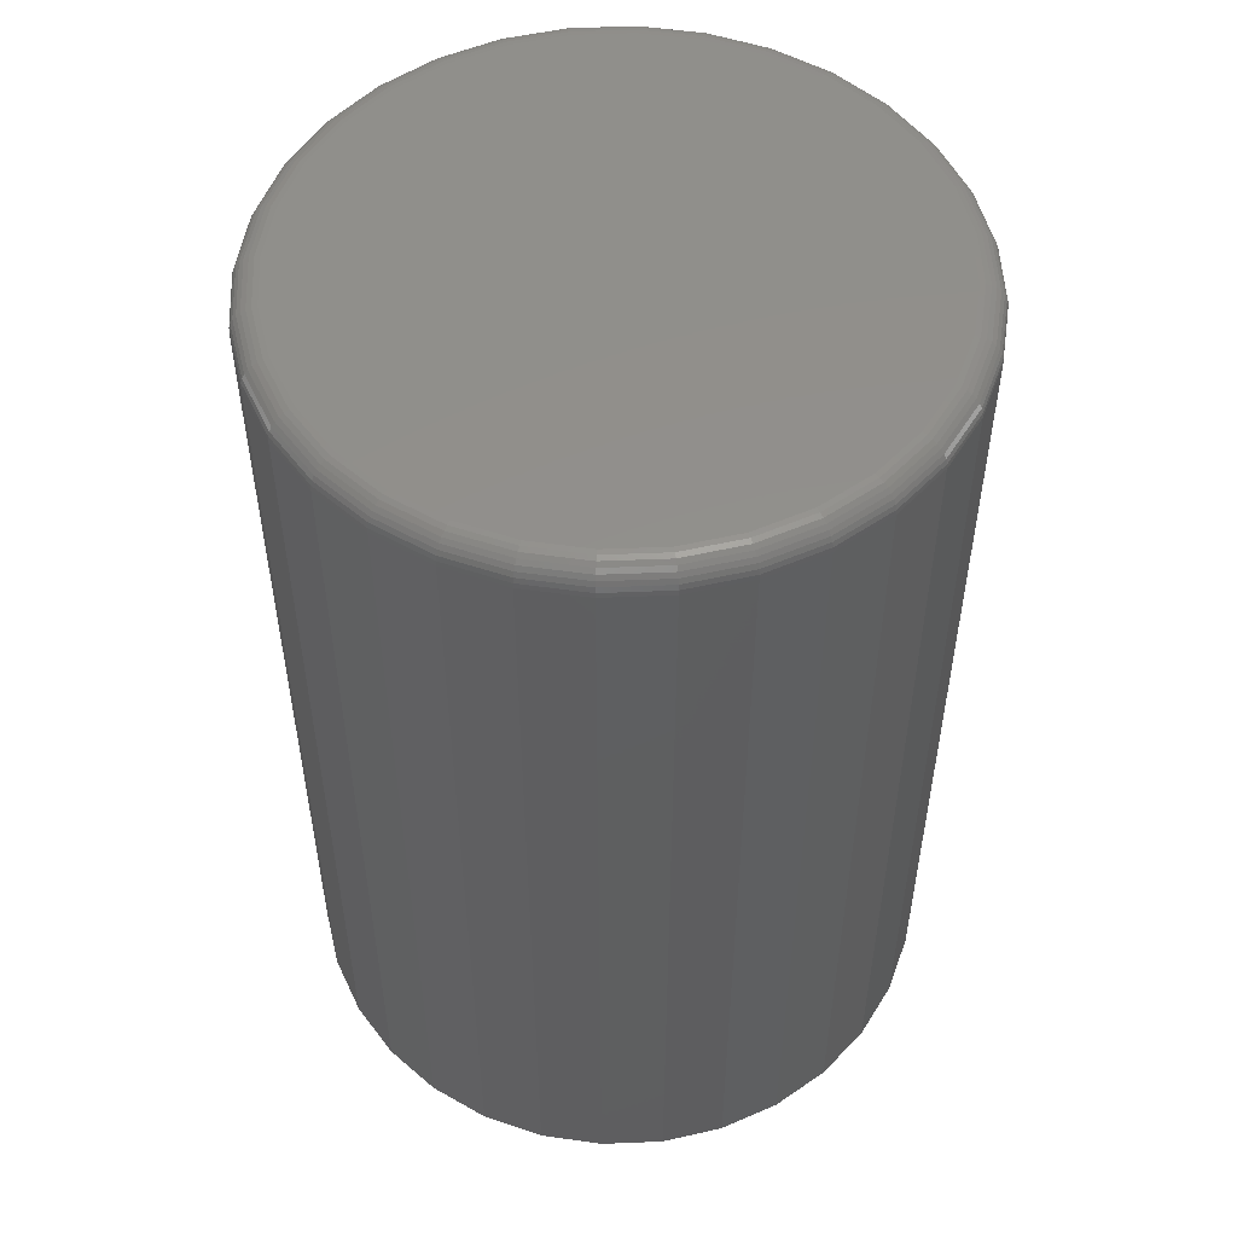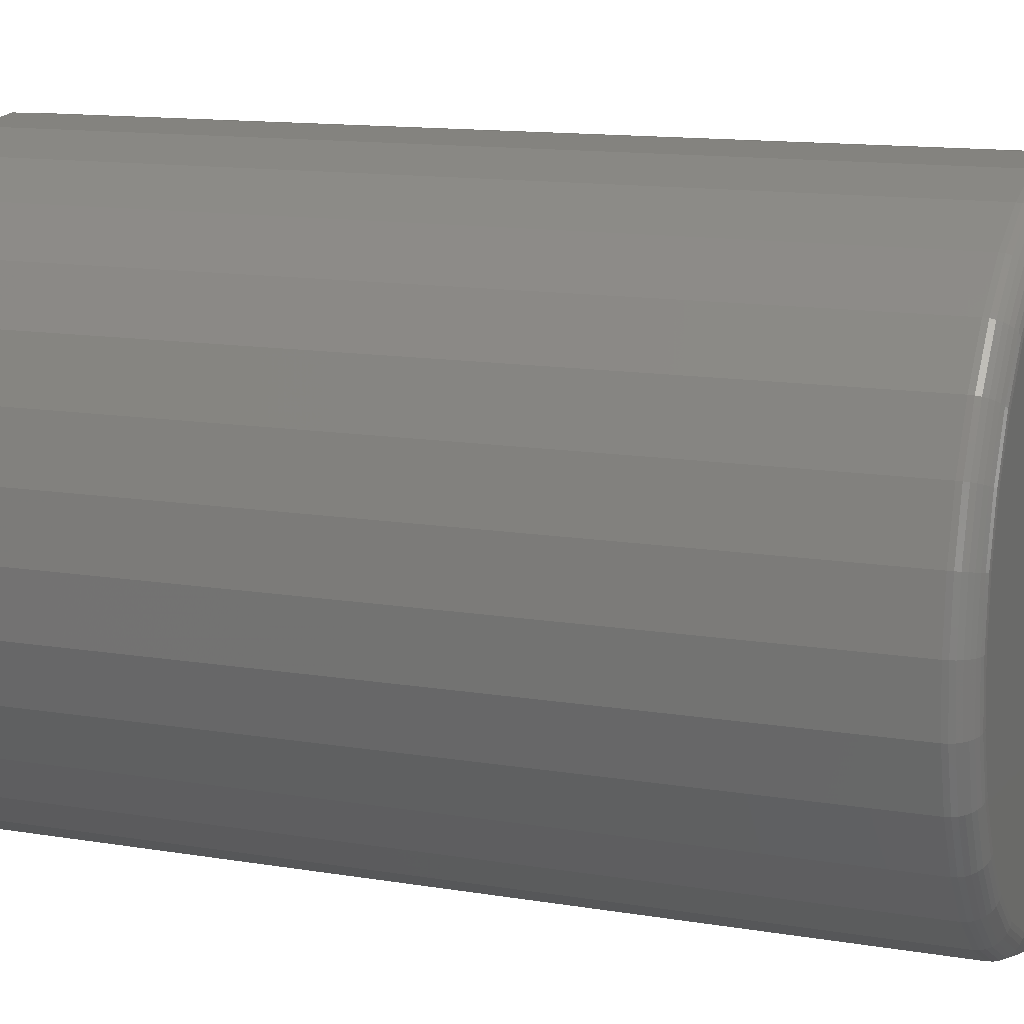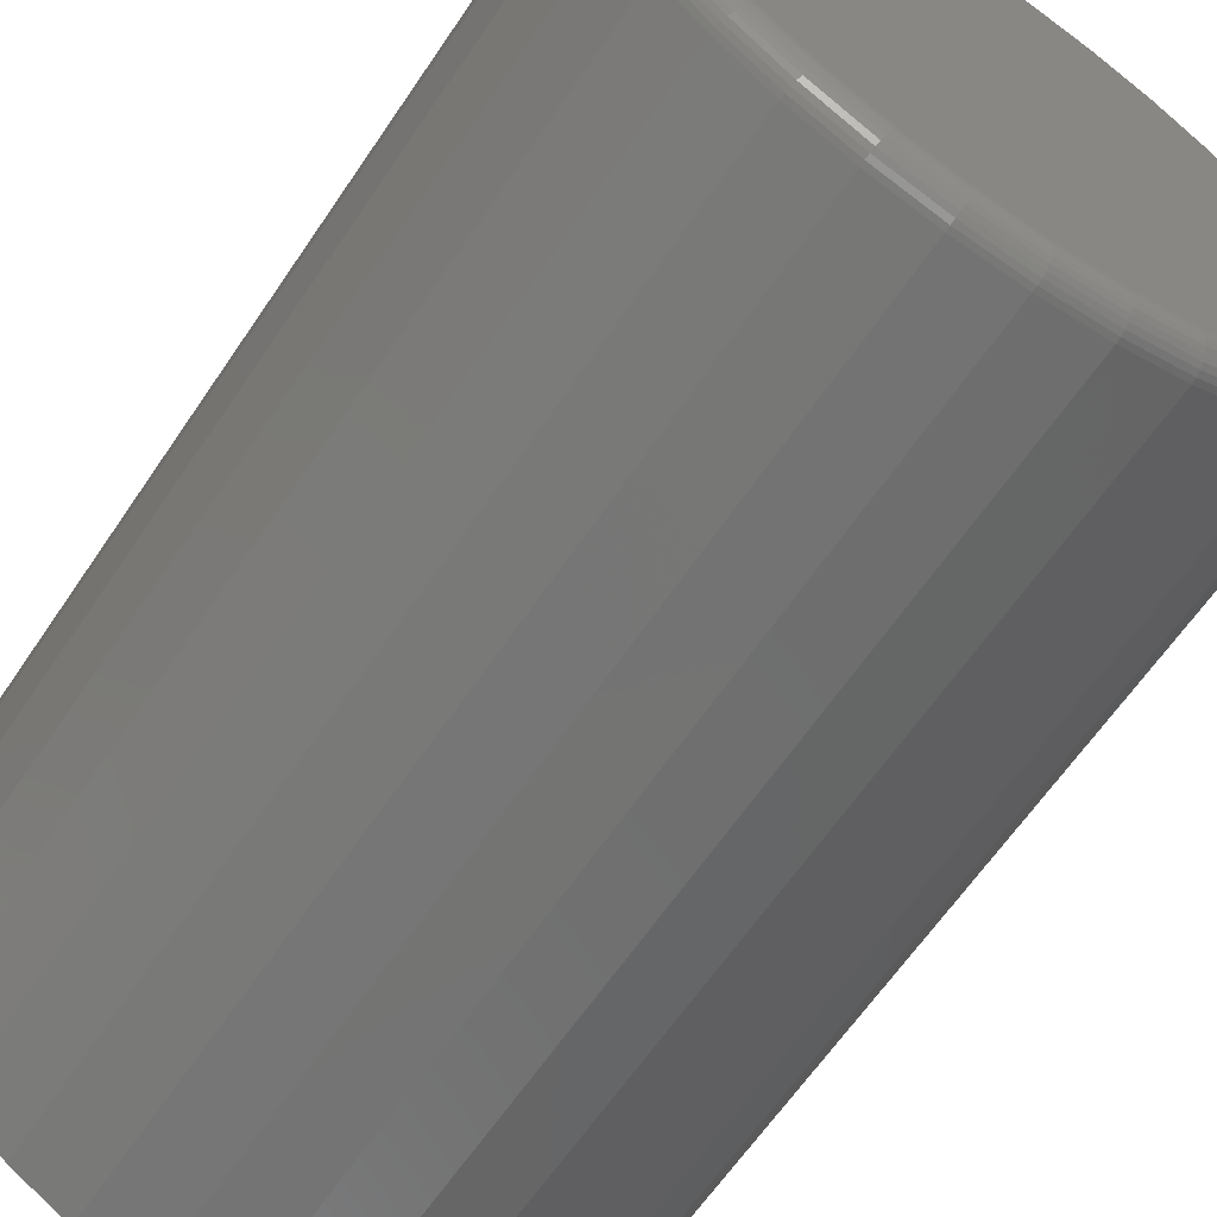
<metadata>
{"format":"stl","ext":"stl","renderer":"f3d","projection":"perspective","resolution":1024,"background":"white","views":[{"elev":52.5,"azim":-154.4,"up":"+Y"},{"elev":13.0,"azim":110.9,"up":"+Z"},{"elev":-63.4,"azim":146.0,"up":"+Z"}]}
</metadata>
<code>
# stl→obj: 320 verts, 636 faces
v 0.0004112 0.1406 0.6534
v 0.01766 0.1406 0.6517
v -0.01684 0.1406 0.6517
v -0.03342 0.1406 0.6466
v 0.03424 0.1406 0.6466
v -0.0487 0.1406 0.6385
v 0.04953 0.1406 0.6385
v -0.0621 0.1406 0.6275
v 0.06292 0.1406 0.6275
v 0.04953 0.1406 0.4915
v -0.0487 0.1406 0.4915
v 0.06292 0.1406 0.5025
v -0.03342 0.1406 0.4833
v 0.03424 0.1406 0.4833
v -0.01684 0.1406 0.4783
v 0.01766 0.1406 0.4783
v 0.0004112 0.1406 0.4766
v -0.0621 0.1406 0.5025
v -0.07309 0.1406 0.5159
v 0.07392 0.1406 0.5159
v -0.08126 0.1406 0.5311
v 0.08209 0.1406 0.5311
v -0.08629 0.1406 0.5477
v 0.08712 0.1406 0.5477
v -0.08799 0.1406 0.565
v 0.08882 0.1406 0.565
v -0.08629 0.1406 0.5822
v 0.08712 0.1406 0.5822
v -0.08126 0.1406 0.5988
v 0.08209 0.1406 0.5988
v -0.07309 0.1406 0.6141
v 0.07392 0.1406 0.6141
v 0.09663 0.1328 0.565
v 0.09663 -0.1406 0.565
v 0.09478 0.1328 0.5462
v 0.09478 -0.1406 0.5462
v 0.0893 0.1328 0.5281
v 0.0893 -0.1406 0.5281
v 0.08041 0.1328 0.5115
v 0.08041 -0.1406 0.5115
v 0.06845 0.1328 0.4969
v 0.06845 -0.1406 0.4969
v 0.05387 0.1328 0.485
v 0.05387 -0.1406 0.485
v 0.03723 0.1328 0.4761
v 0.03723 -0.1406 0.4761
v 0.01918 0.1328 0.4706
v 0.01918 -0.1406 0.4706
v 0.0004112 0.1328 0.4688
v 0.0004112 -0.1406 0.4688
v -0.01836 0.1328 0.4706
v -0.01836 -0.1406 0.4706
v -0.03641 0.1328 0.4761
v -0.03641 -0.1406 0.4761
v -0.05304 0.1328 0.485
v -0.05304 -0.1406 0.485
v -0.06762 0.1328 0.4969
v -0.06762 -0.1406 0.4969
v -0.07959 0.1328 0.5115
v -0.07959 -0.1406 0.5115
v -0.08848 0.1328 0.5281
v -0.08848 -0.1406 0.5281
v -0.09396 0.1328 0.5462
v -0.09396 -0.1406 0.5462
v -0.09581 0.1328 0.565
v -0.09581 -0.1406 0.565
v -0.09396 0.1328 0.5837
v -0.09396 -0.1406 0.5837
v -0.08848 0.1328 0.6018
v -0.08848 -0.1406 0.6018
v -0.07959 0.1328 0.6184
v -0.07959 -0.1406 0.6184
v -0.06762 0.1328 0.633
v -0.06762 -0.1406 0.633
v -0.05304 0.1328 0.645
v -0.05304 -0.1406 0.645
v -0.03641 0.1328 0.6539
v -0.03641 -0.1406 0.6539
v -0.01836 0.1328 0.6593
v -0.01836 -0.1406 0.6593
v 0.0004112 0.1328 0.6612
v 0.0004112 -0.1406 0.6612
v 0.01918 0.1328 0.6593
v 0.01918 -0.1406 0.6593
v 0.03723 0.1328 0.6539
v 0.03723 -0.1406 0.6539
v 0.05387 0.1328 0.645
v 0.05387 -0.1406 0.645
v 0.06845 0.1328 0.633
v 0.06845 -0.1406 0.633
v 0.08041 0.1328 0.6184
v 0.08041 -0.1406 0.6184
v 0.0893 0.1328 0.6018
v 0.0893 -0.1406 0.6018
v 0.09478 0.1328 0.5837
v 0.09478 -0.1406 0.5837
v -0.09566 0.1343 0.565
v -0.09381 0.1343 0.5837
v -0.09521 0.1358 0.565
v -0.09337 0.1358 0.5836
v -0.09449 0.1372 0.565
v -0.09267 0.1372 0.5835
v -0.09352 0.1383 0.565
v -0.09171 0.1383 0.5833
v -0.09233 0.1393 0.565
v -0.09055 0.1393 0.5831
v -0.09098 0.14 0.565
v -0.08923 0.14 0.5828
v -0.08952 0.1405 0.565
v -0.08779 0.1405 0.5825
v 0.09463 0.1343 0.5837
v 0.09648 0.1343 0.565
v 0.0942 0.1358 0.5836
v 0.09603 0.1358 0.565
v 0.09349 0.1372 0.5835
v 0.09531 0.1372 0.565
v 0.09254 0.1383 0.5833
v 0.09434 0.1383 0.565
v 0.09137 0.1393 0.5831
v 0.09316 0.1393 0.565
v 0.09005 0.14 0.5828
v 0.09181 0.14 0.565
v 0.08861 0.1405 0.5825
v 0.09034 0.1405 0.565
v 0.08917 0.1343 0.6017
v 0.08875 0.1358 0.6016
v 0.08809 0.1372 0.6013
v 0.08719 0.1383 0.6009
v 0.0861 0.1393 0.6005
v 0.08485 0.14 0.5999
v 0.08349 0.1405 0.5994
v 0.08029 0.1343 0.6183
v 0.07992 0.1358 0.6181
v 0.07932 0.1372 0.6177
v 0.07851 0.1383 0.6172
v 0.07753 0.1393 0.6165
v 0.0764 0.14 0.6157
v 0.07518 0.1405 0.6149
v 0.06834 0.1343 0.6329
v 0.06803 0.1358 0.6326
v 0.06752 0.1372 0.6321
v 0.06683 0.1383 0.6314
v 0.06599 0.1393 0.6305
v 0.06504 0.14 0.6296
v 0.064 0.1405 0.6286
v 0.05378 0.1343 0.6448
v 0.05354 0.1358 0.6445
v 0.05314 0.1372 0.6439
v 0.0526 0.1383 0.6431
v 0.05194 0.1393 0.6421
v 0.05119 0.14 0.641
v 0.05037 0.1405 0.6397
v 0.03717 0.1343 0.6537
v 0.037 0.1358 0.6533
v 0.03673 0.1372 0.6526
v 0.03636 0.1383 0.6517
v 0.0359 0.1393 0.6507
v 0.03539 0.14 0.6494
v 0.03483 0.1405 0.6481
v 0.01915 0.1343 0.6592
v 0.01907 0.1358 0.6588
v 0.01893 0.1372 0.658
v 0.01874 0.1383 0.6571
v 0.0185 0.1393 0.6559
v 0.01824 0.14 0.6546
v 0.01796 0.1405 0.6532
v 0.0004112 0.1343 0.661
v 0.0004112 0.1358 0.6606
v 0.0004112 0.1372 0.6599
v 0.0004112 0.1383 0.6589
v 0.0004112 0.1393 0.6577
v 0.0004112 0.14 0.6564
v 0.0004112 0.1405 0.6549
v -0.01833 0.1343 0.6592
v -0.01824 0.1358 0.6588
v -0.0181 0.1372 0.658
v -0.01791 0.1383 0.6571
v -0.01768 0.1393 0.6559
v -0.01742 0.14 0.6546
v -0.01713 0.1405 0.6532
v -0.03635 0.1343 0.6537
v -0.03618 0.1358 0.6533
v -0.03591 0.1372 0.6526
v -0.03553 0.1383 0.6517
v -0.03508 0.1393 0.6507
v -0.03456 0.14 0.6494
v -0.034 0.1405 0.6481
v -0.05296 0.1343 0.6448
v -0.05271 0.1358 0.6445
v -0.05231 0.1372 0.6439
v -0.05177 0.1383 0.6431
v -0.05112 0.1393 0.6421
v -0.05036 0.14 0.641
v -0.04955 0.1405 0.6397
v -0.06752 0.1343 0.6329
v -0.0672 0.1358 0.6326
v -0.06669 0.1372 0.6321
v -0.06601 0.1383 0.6314
v -0.06517 0.1393 0.6305
v -0.06421 0.14 0.6296
v -0.06318 0.1405 0.6286
v -0.07947 0.1343 0.6183
v -0.0791 0.1358 0.6181
v -0.0785 0.1372 0.6177
v -0.07769 0.1383 0.6172
v -0.0767 0.1393 0.6165
v -0.07558 0.14 0.6157
v -0.07436 0.1405 0.6149
v -0.08834 0.1343 0.6017
v -0.08793 0.1358 0.6016
v -0.08727 0.1372 0.6013
v -0.08637 0.1383 0.6009
v -0.08527 0.1393 0.6005
v -0.08403 0.14 0.5999
v -0.08267 0.1405 0.5994
v 0.09463 0.1343 0.5462
v 0.0942 0.1358 0.5463
v 0.09349 0.1372 0.5465
v 0.09254 0.1383 0.5466
v 0.09137 0.1393 0.5469
v 0.09005 0.14 0.5471
v 0.08861 0.1405 0.5474
v -0.09381 0.1343 0.5462
v -0.09337 0.1358 0.5463
v -0.09267 0.1372 0.5465
v -0.09171 0.1383 0.5466
v -0.09055 0.1393 0.5469
v -0.08923 0.14 0.5471
v -0.08779 0.1405 0.5474
v -0.08834 0.1343 0.5282
v -0.08793 0.1358 0.5284
v -0.08727 0.1372 0.5287
v -0.08637 0.1383 0.529
v -0.08527 0.1393 0.5295
v -0.08403 0.14 0.53
v -0.08267 0.1405 0.5306
v -0.07947 0.1343 0.5116
v -0.0791 0.1358 0.5118
v -0.0785 0.1372 0.5122
v -0.07769 0.1383 0.5128
v -0.0767 0.1393 0.5134
v -0.07558 0.14 0.5142
v -0.07436 0.1405 0.515
v -0.06752 0.1343 0.497
v -0.0672 0.1358 0.4974
v -0.06669 0.1372 0.4979
v -0.06601 0.1383 0.4985
v -0.06517 0.1393 0.4994
v -0.06421 0.14 0.5003
v -0.06318 0.1405 0.5014
v -0.05296 0.1343 0.4851
v -0.05271 0.1358 0.4855
v -0.05231 0.1372 0.4861
v -0.05177 0.1383 0.4869
v -0.05112 0.1393 0.4879
v -0.05036 0.14 0.489
v -0.04955 0.1405 0.4902
v -0.03635 0.1343 0.4762
v -0.03618 0.1358 0.4766
v -0.03591 0.1372 0.4773
v -0.03553 0.1383 0.4782
v -0.03508 0.1393 0.4793
v -0.03456 0.14 0.4805
v -0.034 0.1405 0.4819
v -0.01833 0.1343 0.4707
v -0.01824 0.1358 0.4712
v -0.0181 0.1372 0.4719
v -0.01791 0.1383 0.4728
v -0.01768 0.1393 0.474
v -0.01742 0.14 0.4753
v -0.01713 0.1405 0.4768
v 0.0004112 0.1343 0.4689
v 0.0004112 0.1358 0.4693
v 0.0004112 0.1372 0.4701
v 0.0004112 0.1383 0.471
v 0.0004112 0.1393 0.4722
v 0.0004112 0.14 0.4736
v 0.0004112 0.1405 0.475
v 0.01915 0.1343 0.4707
v 0.01907 0.1358 0.4712
v 0.01893 0.1372 0.4719
v 0.01874 0.1383 0.4728
v 0.0185 0.1393 0.474
v 0.01824 0.14 0.4753
v 0.01796 0.1405 0.4768
v 0.03717 0.1343 0.4762
v 0.037 0.1358 0.4766
v 0.03673 0.1372 0.4773
v 0.03636 0.1383 0.4782
v 0.0359 0.1393 0.4793
v 0.03539 0.14 0.4805
v 0.03483 0.1405 0.4819
v 0.05378 0.1343 0.4851
v 0.05354 0.1358 0.4855
v 0.05314 0.1372 0.4861
v 0.0526 0.1383 0.4869
v 0.05194 0.1393 0.4879
v 0.05119 0.14 0.489
v 0.05037 0.1405 0.4902
v 0.06834 0.1343 0.497
v 0.06803 0.1358 0.4974
v 0.06752 0.1372 0.4979
v 0.06683 0.1383 0.4985
v 0.06599 0.1393 0.4994
v 0.06504 0.14 0.5003
v 0.064 0.1405 0.5014
v 0.08029 0.1343 0.5116
v 0.07992 0.1358 0.5118
v 0.07932 0.1372 0.5122
v 0.07851 0.1383 0.5128
v 0.07753 0.1393 0.5134
v 0.0764 0.14 0.5142
v 0.07518 0.1405 0.515
v 0.08917 0.1343 0.5282
v 0.08875 0.1358 0.5284
v 0.08809 0.1372 0.5287
v 0.08719 0.1383 0.529
v 0.0861 0.1393 0.5295
v 0.08485 0.14 0.53
v 0.08349 0.1405 0.5306
f 1 2 3
f 4 3 2
f 5 4 2
f 6 4 5
f 7 6 5
f 8 6 7
f 9 8 7
f 10 11 12
f 13 11 10
f 14 13 10
f 15 13 14
f 16 15 14
f 17 15 16
f 11 18 12
f 12 18 19
f 12 19 20
f 20 19 21
f 20 21 22
f 22 21 23
f 22 23 24
f 24 23 25
f 24 25 26
f 26 25 27
f 26 27 28
f 28 27 29
f 28 29 30
f 30 29 31
f 30 31 32
f 32 31 8
f 32 8 9
f 33 34 35
f 35 34 36
f 35 36 37
f 37 36 38
f 37 38 39
f 39 38 40
f 39 40 41
f 41 40 42
f 41 42 43
f 43 42 44
f 43 44 45
f 45 44 46
f 45 46 47
f 47 46 48
f 47 48 49
f 49 48 50
f 49 50 51
f 51 50 52
f 51 52 53
f 53 52 54
f 53 54 55
f 55 54 56
f 55 56 57
f 57 56 58
f 57 58 59
f 59 58 60
f 59 60 61
f 61 60 62
f 61 62 63
f 63 62 64
f 63 64 65
f 65 64 66
f 65 66 67
f 67 66 68
f 67 68 69
f 69 68 70
f 69 70 71
f 71 70 72
f 71 72 73
f 73 72 74
f 73 74 75
f 75 74 76
f 75 76 77
f 77 76 78
f 77 78 79
f 79 78 80
f 79 80 81
f 81 80 82
f 81 82 83
f 83 82 84
f 83 84 85
f 85 84 86
f 85 86 87
f 87 86 88
f 87 88 89
f 89 88 90
f 89 90 91
f 91 90 92
f 91 92 93
f 93 92 94
f 93 94 95
f 95 94 96
f 95 96 33
f 33 96 34
f 65 67 97
f 97 67 98
f 97 98 99
f 99 98 100
f 99 100 101
f 101 100 102
f 101 102 103
f 103 102 104
f 103 104 105
f 105 104 106
f 105 106 107
f 107 106 108
f 107 108 109
f 109 108 110
f 109 110 25
f 25 110 27
f 95 33 111
f 111 33 112
f 111 112 113
f 113 112 114
f 113 114 115
f 115 114 116
f 115 116 117
f 117 116 118
f 117 118 119
f 119 118 120
f 119 120 121
f 121 120 122
f 121 122 123
f 123 122 124
f 123 124 28
f 28 124 26
f 93 95 125
f 125 95 111
f 125 111 126
f 126 111 113
f 126 113 127
f 127 113 115
f 127 115 128
f 128 115 117
f 128 117 129
f 129 117 119
f 129 119 130
f 130 119 121
f 130 121 131
f 131 121 123
f 131 123 30
f 30 123 28
f 91 93 132
f 132 93 125
f 132 125 133
f 133 125 126
f 133 126 134
f 134 126 127
f 134 127 135
f 135 127 128
f 135 128 136
f 136 128 129
f 136 129 137
f 137 129 130
f 137 130 138
f 138 130 131
f 138 131 32
f 32 131 30
f 89 91 139
f 139 91 132
f 139 132 140
f 140 132 133
f 140 133 141
f 141 133 134
f 141 134 142
f 142 134 135
f 142 135 143
f 143 135 136
f 143 136 144
f 144 136 137
f 144 137 145
f 145 137 138
f 145 138 9
f 9 138 32
f 87 89 146
f 146 89 139
f 146 139 147
f 147 139 140
f 147 140 148
f 148 140 141
f 148 141 149
f 149 141 142
f 149 142 150
f 150 142 143
f 150 143 151
f 151 143 144
f 151 144 152
f 152 144 145
f 152 145 7
f 7 145 9
f 85 87 153
f 153 87 146
f 153 146 154
f 154 146 147
f 154 147 155
f 155 147 148
f 155 148 156
f 156 148 149
f 156 149 157
f 157 149 150
f 157 150 158
f 158 150 151
f 158 151 159
f 159 151 152
f 159 152 5
f 5 152 7
f 83 85 160
f 160 85 153
f 160 153 161
f 161 153 154
f 161 154 162
f 162 154 155
f 162 155 163
f 163 155 156
f 163 156 164
f 164 156 157
f 164 157 165
f 165 157 158
f 165 158 166
f 166 158 159
f 166 159 2
f 2 159 5
f 81 83 167
f 167 83 160
f 167 160 168
f 168 160 161
f 168 161 169
f 169 161 162
f 169 162 170
f 170 162 163
f 170 163 171
f 171 163 164
f 171 164 172
f 172 164 165
f 172 165 173
f 173 165 166
f 173 166 1
f 1 166 2
f 79 81 174
f 174 81 167
f 174 167 175
f 175 167 168
f 175 168 176
f 176 168 169
f 176 169 177
f 177 169 170
f 177 170 178
f 178 170 171
f 178 171 179
f 179 171 172
f 179 172 180
f 180 172 173
f 180 173 3
f 3 173 1
f 77 79 181
f 181 79 174
f 181 174 182
f 182 174 175
f 182 175 183
f 183 175 176
f 183 176 184
f 184 176 177
f 184 177 185
f 185 177 178
f 185 178 186
f 186 178 179
f 186 179 187
f 187 179 180
f 187 180 4
f 4 180 3
f 75 77 188
f 188 77 181
f 188 181 189
f 189 181 182
f 189 182 190
f 190 182 183
f 190 183 191
f 191 183 184
f 191 184 192
f 192 184 185
f 192 185 193
f 193 185 186
f 193 186 194
f 194 186 187
f 194 187 6
f 6 187 4
f 73 75 195
f 195 75 188
f 195 188 196
f 196 188 189
f 196 189 197
f 197 189 190
f 197 190 198
f 198 190 191
f 198 191 199
f 199 191 192
f 199 192 200
f 200 192 193
f 200 193 201
f 201 193 194
f 201 194 8
f 8 194 6
f 71 73 202
f 202 73 195
f 202 195 203
f 203 195 196
f 203 196 204
f 204 196 197
f 204 197 205
f 205 197 198
f 205 198 206
f 206 198 199
f 206 199 207
f 207 199 200
f 207 200 208
f 208 200 201
f 208 201 31
f 31 201 8
f 69 71 209
f 209 71 202
f 209 202 210
f 210 202 203
f 210 203 211
f 211 203 204
f 211 204 212
f 212 204 205
f 212 205 213
f 213 205 206
f 213 206 214
f 214 206 207
f 214 207 215
f 215 207 208
f 215 208 29
f 29 208 31
f 67 69 98
f 98 69 209
f 98 209 100
f 100 209 210
f 100 210 102
f 102 210 211
f 102 211 104
f 104 211 212
f 104 212 106
f 106 212 213
f 106 213 108
f 108 213 214
f 108 214 110
f 110 214 215
f 110 215 27
f 27 215 29
f 33 35 112
f 112 35 216
f 112 216 114
f 114 216 217
f 114 217 116
f 116 217 218
f 116 218 118
f 118 218 219
f 118 219 120
f 120 219 220
f 120 220 122
f 122 220 221
f 122 221 124
f 124 221 222
f 124 222 26
f 26 222 24
f 63 65 223
f 223 65 97
f 223 97 224
f 224 97 99
f 224 99 225
f 225 99 101
f 225 101 226
f 226 101 103
f 226 103 227
f 227 103 105
f 227 105 228
f 228 105 107
f 228 107 229
f 229 107 109
f 229 109 23
f 23 109 25
f 61 63 230
f 230 63 223
f 230 223 231
f 231 223 224
f 231 224 232
f 232 224 225
f 232 225 233
f 233 225 226
f 233 226 234
f 234 226 227
f 234 227 235
f 235 227 228
f 235 228 236
f 236 228 229
f 236 229 21
f 21 229 23
f 59 61 237
f 237 61 230
f 237 230 238
f 238 230 231
f 238 231 239
f 239 231 232
f 239 232 240
f 240 232 233
f 240 233 241
f 241 233 234
f 241 234 242
f 242 234 235
f 242 235 243
f 243 235 236
f 243 236 19
f 19 236 21
f 57 59 244
f 244 59 237
f 244 237 245
f 245 237 238
f 245 238 246
f 246 238 239
f 246 239 247
f 247 239 240
f 247 240 248
f 248 240 241
f 248 241 249
f 249 241 242
f 249 242 250
f 250 242 243
f 250 243 18
f 18 243 19
f 55 57 251
f 251 57 244
f 251 244 252
f 252 244 245
f 252 245 253
f 253 245 246
f 253 246 254
f 254 246 247
f 254 247 255
f 255 247 248
f 255 248 256
f 256 248 249
f 256 249 257
f 257 249 250
f 257 250 11
f 11 250 18
f 53 55 258
f 258 55 251
f 258 251 259
f 259 251 252
f 259 252 260
f 260 252 253
f 260 253 261
f 261 253 254
f 261 254 262
f 262 254 255
f 262 255 263
f 263 255 256
f 263 256 264
f 264 256 257
f 264 257 13
f 13 257 11
f 51 53 265
f 265 53 258
f 265 258 266
f 266 258 259
f 266 259 267
f 267 259 260
f 267 260 268
f 268 260 261
f 268 261 269
f 269 261 262
f 269 262 270
f 270 262 263
f 270 263 271
f 271 263 264
f 271 264 15
f 15 264 13
f 49 51 272
f 272 51 265
f 272 265 273
f 273 265 266
f 273 266 274
f 274 266 267
f 274 267 275
f 275 267 268
f 275 268 276
f 276 268 269
f 276 269 277
f 277 269 270
f 277 270 278
f 278 270 271
f 278 271 17
f 17 271 15
f 47 49 279
f 279 49 272
f 279 272 280
f 280 272 273
f 280 273 281
f 281 273 274
f 281 274 282
f 282 274 275
f 282 275 283
f 283 275 276
f 283 276 284
f 284 276 277
f 284 277 285
f 285 277 278
f 285 278 16
f 16 278 17
f 45 47 286
f 286 47 279
f 286 279 287
f 287 279 280
f 287 280 288
f 288 280 281
f 288 281 289
f 289 281 282
f 289 282 290
f 290 282 283
f 290 283 291
f 291 283 284
f 291 284 292
f 292 284 285
f 292 285 14
f 14 285 16
f 43 45 293
f 293 45 286
f 293 286 294
f 294 286 287
f 294 287 295
f 295 287 288
f 295 288 296
f 296 288 289
f 296 289 297
f 297 289 290
f 297 290 298
f 298 290 291
f 298 291 299
f 299 291 292
f 299 292 10
f 10 292 14
f 41 43 300
f 300 43 293
f 300 293 301
f 301 293 294
f 301 294 302
f 302 294 295
f 302 295 303
f 303 295 296
f 303 296 304
f 304 296 297
f 304 297 305
f 305 297 298
f 305 298 306
f 306 298 299
f 306 299 12
f 12 299 10
f 39 41 307
f 307 41 300
f 307 300 308
f 308 300 301
f 308 301 309
f 309 301 302
f 309 302 310
f 310 302 303
f 310 303 311
f 311 303 304
f 311 304 312
f 312 304 305
f 312 305 313
f 313 305 306
f 313 306 20
f 20 306 12
f 37 39 314
f 314 39 307
f 314 307 315
f 315 307 308
f 315 308 316
f 316 308 309
f 316 309 317
f 317 309 310
f 317 310 318
f 318 310 311
f 318 311 319
f 319 311 312
f 319 312 320
f 320 312 313
f 320 313 22
f 22 313 20
f 35 37 216
f 216 37 314
f 216 314 217
f 217 314 315
f 217 315 218
f 218 315 316
f 218 316 219
f 219 316 317
f 219 317 220
f 220 317 318
f 220 318 221
f 221 318 319
f 221 319 222
f 222 319 320
f 222 320 24
f 24 320 22
f 80 84 82
f 84 80 78
f 84 78 86
f 86 78 76
f 86 76 88
f 44 54 46
f 46 54 52
f 46 52 48
f 48 52 50
f 88 76 90
f 90 76 74
f 90 74 92
f 92 74 72
f 92 72 94
f 94 72 70
f 94 70 96
f 96 70 68
f 96 68 34
f 34 68 66
f 34 66 36
f 36 66 64
f 36 64 38
f 38 64 62
f 38 62 40
f 40 62 60
f 40 60 42
f 42 60 58
f 42 58 44
f 44 58 56
f 44 56 54

</code>
